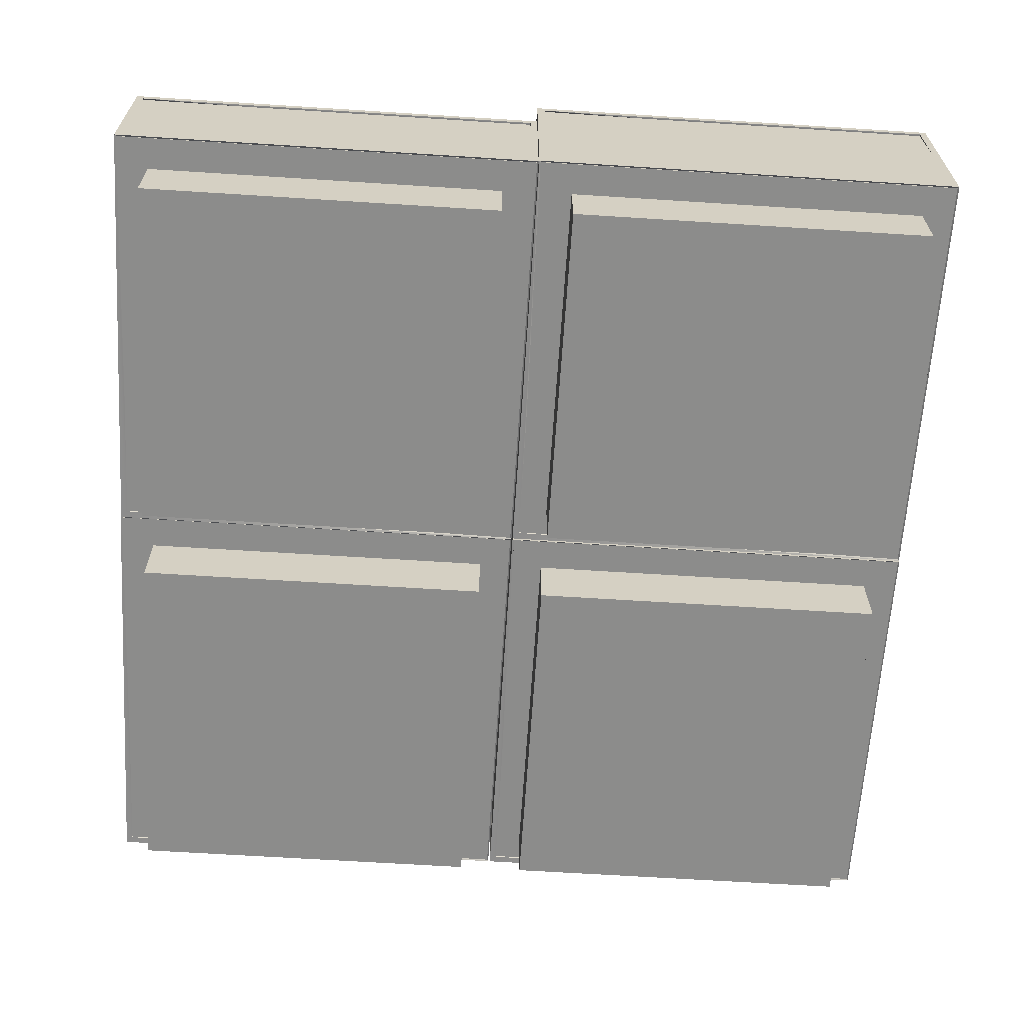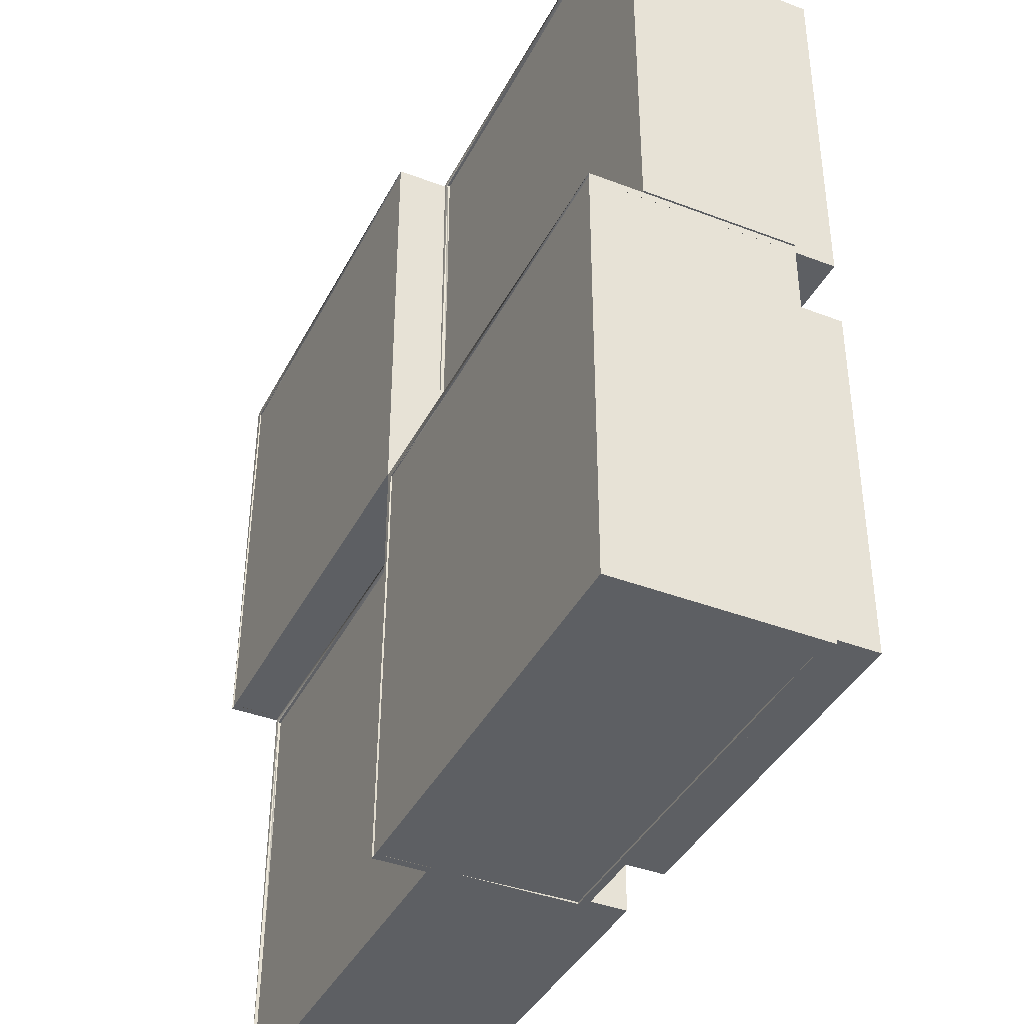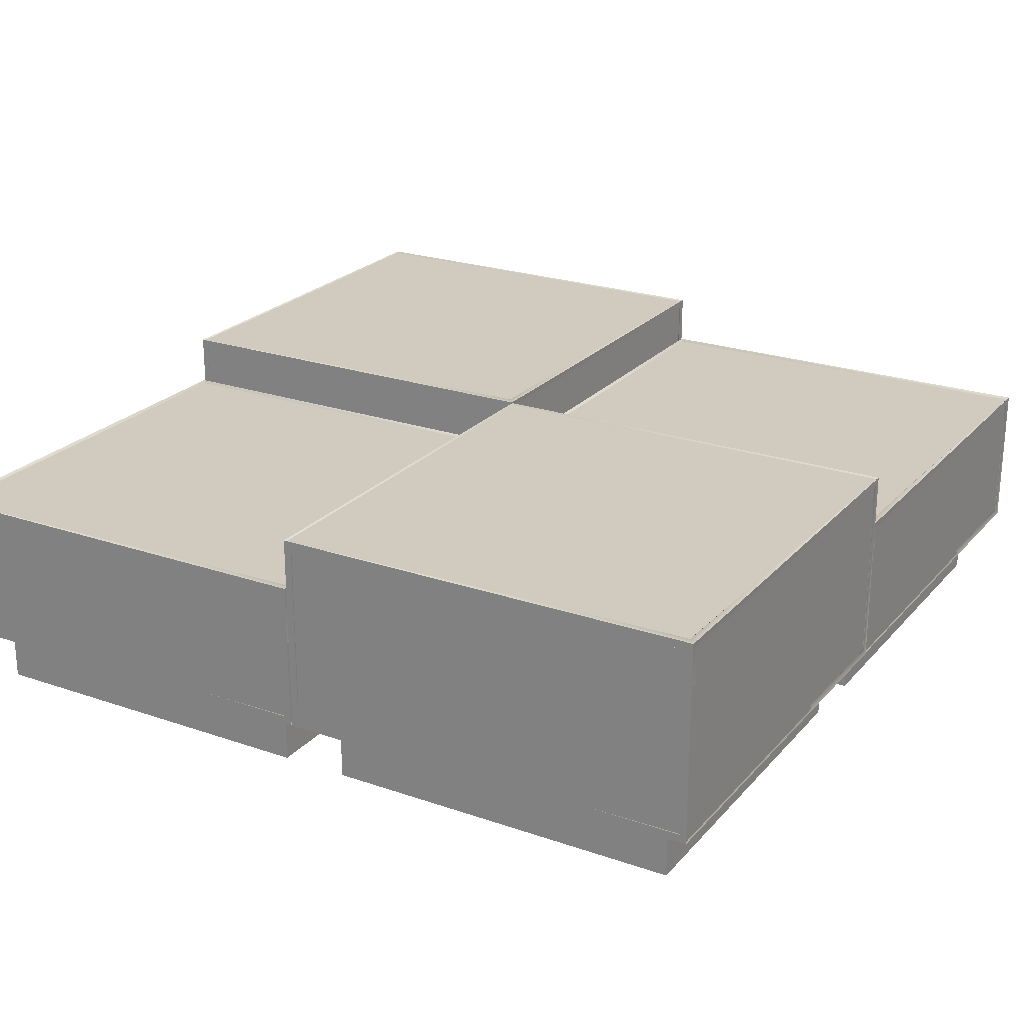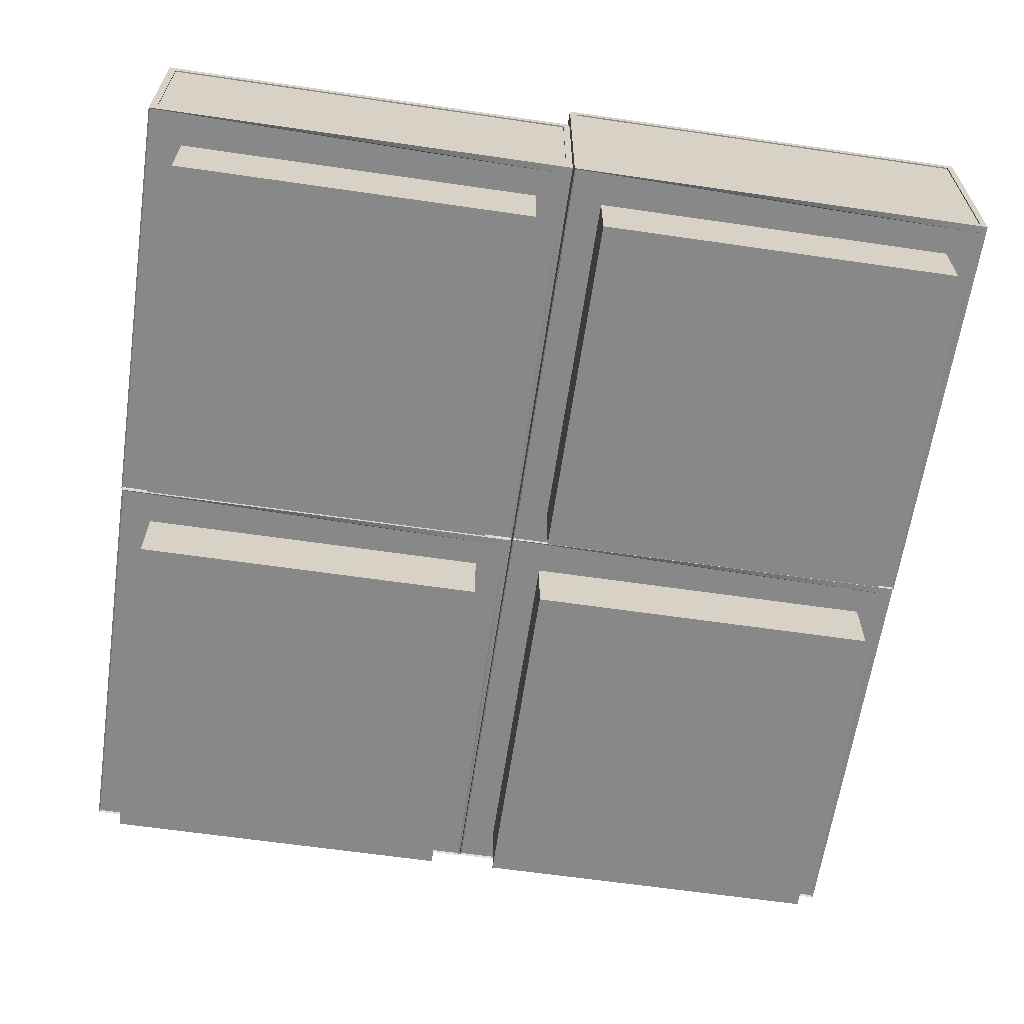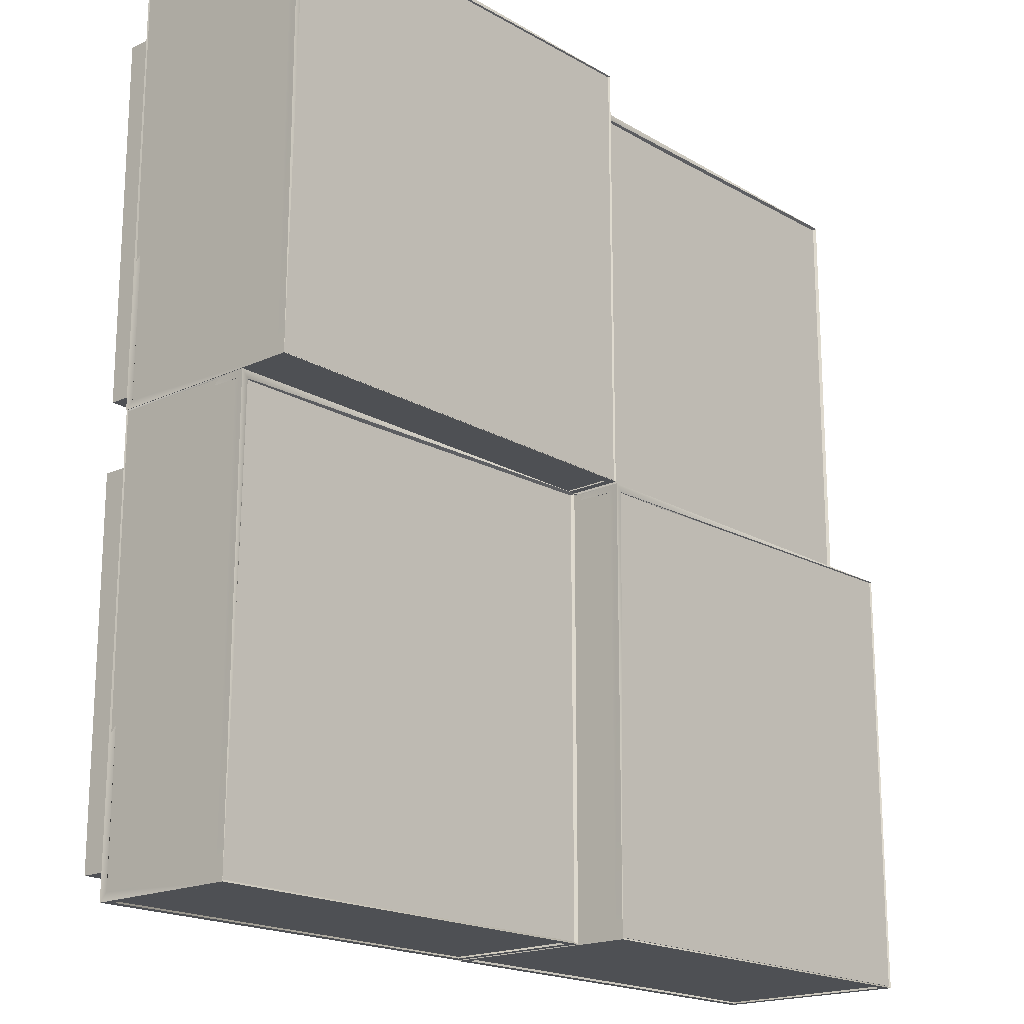
<metadata>
{"format":"obj","ext":"obj","renderer":"f3d","projection":"perspective","resolution":1024,"background":"white","views":[{"elev":-64.1,"azim":176.3,"up":"+Y"},{"elev":-39.9,"azim":-115.3,"up":"+Z"},{"elev":23.4,"azim":30.2,"up":"+Y"},{"elev":-62.9,"azim":-8.4,"up":"+Y"},{"elev":-18.6,"azim":131.6,"up":"+Z"}]}
</metadata>
<code>
g
v -0.012 0.323 0.644
v -0.007 0.104 0.649
v -0.012 0.097 0.644
v -0.011 0.401 -0.012
v -0.006 0.104 -0.006
v -0.011 0.097 -0.012
v 0.644 0.401 0.644
v 0.649 0.104 0.649
v 0.644 0.097 0.644
v 0.644 0.323 -0.01
v 0.649 0.104 -0.005
v 0.644 0.097 -0.01
v -0.644 0.311 0.644
v -0.012 0.311 0.655
v -0.644 0.311 0.655
v -0.012 0.311 0.644
v -0.012 0.109 0.644
v -0.012 0.109 0.655
v -0.65 0.103 0.65
v -0.644 0.109 0.655
v -0.644 0.109 0.001
v -0.007 0.103 0.006
v -0.013 0.109 0.001
v -0.65 0.103 0.006
v -0.006 0.317 0.006
v -0.013 0.311 0.001
v -0.644 0.311 0.012
v -0.644 0.311 0.001
v -0.001 0.109 0.012
v -0.012 0.311 0.644
v -0.002 0.311 0.644
v -0.013 0.311 0.012
v -0.001 0.311 0.012
v -0.655 0.311 0.012
v -0.65 0.317 0.65
v -0.655 0.311 0.644
v -0.65 0.317 0.006
v -0.655 0.109 0.644
v -0.655 0.109 0.012
v -0.643 0.389 -0.012
v -0.011 0.389 -0.001
v -0.643 0.389 -0.001
v -0.011 0.389 -0.012
v -0.011 0.109 -0.012
v -0.011 0.109 -0.001
v -0.649 0.103 -0.006
v -0.643 0.109 -0.001
v -0.643 0.109 -0.655
v -0.012 0.109 -0.644
v -0.012 0.109 -0.655
v -0.649 0.103 -0.65
v -0.005 0.395 -0.65
v -0.012 0.389 -0.655
v -0.643 0.389 -0.644
v -0.643 0.389 -0.655
v 0 0.109 -0.644
v -0.006 0.103 -0.65
v -0.011 0.389 -0.012
v -0.001 0.389 -0.012
v -0.012 0.389 -0.644
v 0 0.389 -0.644
v -0.654 0.389 -0.644
v -0.649 0.395 -0.005
v -0.654 0.389 -0.012
v -0.649 0.395 -0.65
v -0.654 0.109 -0.012
v -0.654 0.109 -0.644
v 0.012 0.389 0.644
v 0.644 0.389 0.655
v 0.012 0.389 0.655
v 0.644 0.389 0.644
v 0.644 0.109 0.644
v 0.644 0.109 0.655
v 0.006 0.103 0.65
v 0.012 0.109 0.655
v 0.012 0.109 0.001
v 0.65 0.103 0.006
v 0.644 0.109 0.001
v 0.006 0.103 0.006
v 0.65 0.395 0.006
v 0.644 0.389 0.001
v 0.012 0.389 0.012
v 0.012 0.389 0.001
v 0.655 0.109 0.012
v 0.644 0.389 0.644
v 0.654 0.389 0.644
v 0.644 0.389 0.012
v 0.655 0.389 0.012
v 0.001 0.389 0.012
v 0.006 0.395 0.65
v 0.001 0.389 0.644
v 0.006 0.395 0.006
v 0.001 0.109 0.644
v 0.001 0.109 0.012
v 0.012 0.311 -0.01
v 0.644 0.311 0.001
v 0.012 0.311 0.001
v 0.644 0.311 -0.01
v 0.644 0.109 -0.01
v 0.644 0.109 0.001
v 0.006 0.103 -0.004
v 0.012 0.109 0.001
v 0.012 0.109 -0.654
v 0.649 0.103 -0.648
v 0.643 0.109 -0.654
v 0.006 0.103 -0.648
v 0.65 0.317 -0.649
v 0.643 0.311 -0.654
v 0.012 0.311 -0.642
v 0.012 0.311 -0.654
v 0.655 0.109 -0.642
v 0.644 0.311 -0.01
v 0.654 0.311 -0.01
v 0.643 0.311 -0.642
v 0.655 0.311 -0.642
v 0.001 0.311 -0.642
v 0.006 0.317 -0.004
v 0.001 0.311 -0.01
v 0.006 0.317 -0.649
v 0.001 0.109 -0.01
v 0.001 0.109 -0.642
v -0.652 0.099 -0.002
v -0.652 0.099 -0.652
v -0.002 0.099 -0.652
v -0.002 0.099 -0.002
v -0.652 0.399 -0.002
v -0.002 0.399 -0.002
v -0.002 0.399 -0.652
v -0.652 0.399 -0.652
v -0.654 0.099 0.653
v -0.654 0.099 0.003
v -0.004 0.099 0.003
v -0.004 0.099 0.653
v -0.654 0.319 0.653
v -0.004 0.319 0.653
v -0.004 0.319 0.003
v -0.654 0.319 0.003
v 0.003 0.099 0.653
v 0.003 0.099 0.003
v 0.653 0.099 0.003
v 0.653 0.099 0.653
v 0.003 0.399 0.653
v 0.653 0.399 0.653
v 0.653 0.399 0.003
v 0.003 0.399 0.003
v 0.003 0.099 -0.001
v 0.003 0.099 -0.651
v 0.653 0.099 -0.651
v 0.653 0.099 -0.001
v 0.003 0.319 -0.001
v 0.653 0.319 -0.001
v 0.653 0.319 -0.651
v 0.003 0.319 -0.651
v -0.604 0 -0.054
v -0.604 0 -0.604
v -0.054 0 -0.604
v -0.054 0 -0.054
v -0.604 0.1 -0.054
v -0.054 0.1 -0.054
v -0.054 0.1 -0.604
v -0.604 0.1 -0.604
v -0.602 0 0.602
v -0.602 0 0.052
v -0.052 0 0.052
v -0.052 0 0.602
v -0.602 0.1 0.602
v -0.052 0.1 0.602
v -0.052 0.1 0.052
v -0.602 0.1 0.052
v 0.051 0 0.602
v 0.051 0 0.052
v 0.601 0 0.052
v 0.601 0 0.602
v 0.051 0.1 0.602
v 0.601 0.1 0.602
v 0.601 0.1 0.052
v 0.051 0.1 0.052
v 0.054 0 -0.052
v 0.054 0 -0.602
v 0.604 0 -0.602
v 0.604 0 -0.052
v 0.054 0.1 -0.052
v 0.604 0.1 -0.052
v 0.604 0.1 -0.602
v 0.054 0.1 -0.602
v -0.002 0.323 0.655
v -0.001 0.323 0.001
v -0.002 0.097 0.655
v -0.001 0.097 0.001
v -0.655 0.323 0.001
v -0.655 0.097 0.001
v -0.655 0.323 0.655
v -0.655 0.097 0.655
v -0.001 0.401 -0.001
v 0 0.401 -0.655
v -0.001 0.097 -0.001
v 0 0.097 -0.655
v -0.654 0.401 -0.655
v -0.654 0.097 -0.655
v -0.654 0.401 -0.001
v -0.654 0.097 -0.001
v 0.654 0.401 0.655
v 0.655 0.401 0.001
v 0.654 0.097 0.655
v 0.655 0.097 0.001
v 0.001 0.401 0.001
v 0.001 0.097 0.001
v 0.001 0.401 0.655
v 0.001 0.097 0.655
v 0.654 0.323 0.001
v 0.655 0.323 -0.654
v 0.654 0.097 0.001
v 0.655 0.097 -0.654
v 0.001 0.323 -0.654
v 0.001 0.097 -0.654
v 0.001 0.323 0.001
v 0.001 0.097 0.001
g
f 1 2 3
f 4 5 6
f 7 8 9
f 10 11 12
f 13 14 15
f 14 13 16
f 14 17 18
f 17 14 16
f 18 19 20
f 19 18 17
f 20 13 15
f 13 20 19
f 21 22 23
f 22 21 24
f 23 25 26
f 25 23 22
f 26 27 28
f 27 26 25
f 24 28 27
f 28 24 21
f 2 29 22
f 2 30 31
f 31 32 33
f 32 31 30
f 22 33 32
f 33 22 29
f 34 35 36
f 35 34 37
f 36 19 38
f 19 36 35
f 38 24 39
f 24 38 19
f 39 37 34
f 37 39 24
f 40 41 42
f 41 40 43
f 41 44 45
f 44 41 43
f 45 46 47
f 46 45 44
f 47 40 42
f 40 47 46
f 48 49 50
f 49 48 51
f 50 52 53
f 52 50 49
f 53 54 55
f 54 53 52
f 51 55 54
f 55 51 48
f 5 56 57
f 5 58 59
f 59 60 61
f 60 59 58
f 57 61 60
f 61 57 56
f 62 63 64
f 63 62 65
f 64 46 66
f 46 64 63
f 66 51 67
f 51 66 46
f 67 65 62
f 65 67 51
f 68 69 70
f 69 68 71
f 69 72 73
f 72 69 71
f 73 74 75
f 74 73 72
f 75 68 70
f 68 75 74
f 76 77 78
f 77 76 79
f 78 80 81
f 80 78 77
f 81 82 83
f 82 81 80
f 79 83 82
f 83 79 76
f 8 84 77
f 8 85 86
f 86 87 88
f 87 86 85
f 77 88 87
f 88 77 84
f 89 90 91
f 90 89 92
f 91 74 93
f 74 91 90
f 93 79 94
f 79 93 74
f 94 92 89
f 92 94 79
f 95 96 97
f 96 95 98
f 96 99 100
f 99 96 98
f 100 101 102
f 101 100 99
f 102 95 97
f 95 102 101
f 103 104 105
f 104 103 106
f 105 107 108
f 107 105 104
f 108 109 110
f 109 108 107
f 106 110 109
f 110 106 103
f 11 111 104
f 11 112 113
f 113 114 115
f 114 113 112
f 104 115 114
f 115 104 111
f 116 117 118
f 117 116 119
f 118 101 120
f 101 118 117
f 120 106 121
f 106 120 101
f 121 119 116
f 119 121 106
f 122 123 124
f 124 125 122
f 126 127 128
f 128 129 126
f 122 125 127
f 127 126 122
f 125 124 128
f 128 127 125
f 124 123 129
f 129 128 124
f 123 122 126
f 126 129 123
f 130 131 132
f 132 133 130
f 134 135 136
f 136 137 134
f 130 133 135
f 135 134 130
f 133 132 136
f 136 135 133
f 132 131 137
f 137 136 132
f 131 130 134
f 134 137 131
f 138 139 140
f 140 141 138
f 142 143 144
f 144 145 142
f 138 141 143
f 143 142 138
f 141 140 144
f 144 143 141
f 140 139 145
f 145 144 140
f 139 138 142
f 142 145 139
f 146 147 148
f 148 149 146
f 150 151 152
f 152 153 150
f 146 149 151
f 151 150 146
f 149 148 152
f 152 151 149
f 148 147 153
f 153 152 148
f 147 146 150
f 150 153 147
f 154 155 156
f 156 157 154
f 158 159 160
f 160 161 158
f 154 157 159
f 159 158 154
f 157 156 160
f 160 159 157
f 156 155 161
f 161 160 156
f 155 154 158
f 158 161 155
f 162 163 164
f 164 165 162
f 166 167 168
f 168 169 166
f 162 165 167
f 167 166 162
f 165 164 168
f 168 167 165
f 164 163 169
f 169 168 164
f 163 162 166
f 166 169 163
f 170 171 172
f 172 173 170
f 174 175 176
f 176 177 174
f 170 173 175
f 175 174 170
f 173 172 176
f 176 175 173
f 172 171 177
f 177 176 172
f 171 170 174
f 174 177 171
f 178 179 180
f 180 181 178
f 182 183 184
f 184 185 182
f 178 181 183
f 183 182 178
f 181 180 184
f 184 183 181
f 180 179 185
f 185 184 180
f 179 178 182
f 182 185 179
f 1 30 2
f 1 32 30
f 32 1 25
f 32 25 22
f 2 22 3
f 10 112 11
f 10 114 112
f 114 10 107
f 114 107 104
f 11 104 12
f 5 57 6
f 60 52 57
f 60 4 52
f 4 58 5
f 4 60 58
f 8 77 9
f 87 80 77
f 87 7 80
f 7 85 8
f 7 87 85
f 33 186 31
f 31 186 2
f 186 33 187
f 2 186 188
f 187 33 29
f 189 2 188
f 187 29 189
f 189 29 2
f 28 187 26
f 26 187 23
f 187 28 190
f 23 187 189
f 190 28 21
f 191 23 189
f 190 21 191
f 191 21 23
f 37 192 35
f 35 192 1
f 192 37 190
f 1 192 186
f 190 37 25
f 187 1 186
f 190 25 187
f 187 25 1
f 13 1 16
f 16 1 17
f 1 13 35
f 17 1 3
f 35 13 19
f 19 17 3
f 18 193 188
f 186 18 188
f 20 193 18
f 186 14 18
f 20 192 193
f 186 15 14
f 15 192 20
f 15 186 192
f 38 191 193
f 192 38 193
f 39 191 38
f 192 36 38
f 39 190 191
f 192 34 36
f 34 190 39
f 34 192 190
f 3 189 188
f 193 3 188
f 22 189 3
f 193 19 3
f 22 191 189
f 193 24 19
f 24 191 22
f 24 193 191
f 27 37 24
f 27 25 37
f 61 194 59
f 59 194 5
f 194 61 195
f 5 194 196
f 195 61 56
f 197 5 196
f 195 56 197
f 197 56 5
f 55 195 53
f 53 195 50
f 195 55 198
f 50 195 197
f 198 55 48
f 199 50 197
f 198 48 199
f 199 48 50
f 65 200 63
f 63 200 4
f 200 65 198
f 4 200 194
f 198 65 52
f 195 4 194
f 198 52 195
f 195 52 4
f 40 4 43
f 43 4 44
f 4 40 63
f 44 4 6
f 63 40 46
f 46 44 6
f 45 201 196
f 194 45 196
f 47 201 45
f 194 41 45
f 47 200 201
f 194 42 41
f 42 200 47
f 42 194 200
f 66 199 201
f 200 66 201
f 67 199 66
f 200 64 66
f 67 198 199
f 200 62 64
f 62 198 67
f 62 200 198
f 6 197 196
f 201 6 196
f 57 197 6
f 201 46 6
f 57 199 197
f 201 51 46
f 51 199 57
f 51 201 199
f 49 51 57
f 52 49 57
f 54 65 51
f 54 52 65
f 88 202 86
f 86 202 8
f 202 88 203
f 8 202 204
f 203 88 84
f 205 8 204
f 203 84 205
f 205 84 8
f 83 203 81
f 81 203 78
f 203 83 206
f 78 203 205
f 206 83 76
f 207 78 205
f 206 76 207
f 207 76 78
f 92 208 90
f 90 208 7
f 208 92 206
f 7 208 202
f 206 92 80
f 203 7 202
f 206 80 203
f 203 80 7
f 68 7 71
f 71 7 72
f 7 68 90
f 72 7 9
f 90 68 74
f 74 72 9
f 73 209 204
f 202 73 204
f 75 209 73
f 202 69 73
f 75 208 209
f 202 70 69
f 70 208 75
f 70 202 208
f 93 207 209
f 208 93 209
f 94 207 93
f 208 91 93
f 94 206 207
f 208 89 91
f 89 206 94
f 89 208 206
f 9 205 204
f 209 9 204
f 77 205 9
f 209 74 9
f 77 207 205
f 209 79 74
f 79 207 77
f 79 209 207
f 82 92 79
f 82 80 92
f 115 210 113
f 113 210 11
f 210 115 211
f 11 210 212
f 211 115 111
f 213 11 212
f 211 111 213
f 213 111 11
f 110 211 108
f 108 211 105
f 211 110 214
f 105 211 213
f 214 110 103
f 215 105 213
f 214 103 215
f 215 103 105
f 119 216 117
f 117 216 10
f 216 119 214
f 10 216 210
f 214 119 107
f 211 10 210
f 214 107 211
f 211 107 10
f 95 10 98
f 98 10 99
f 10 95 117
f 99 10 12
f 117 95 101
f 101 99 12
f 100 217 212
f 210 100 212
f 102 217 100
f 210 96 100
f 102 216 217
f 210 97 96
f 97 216 102
f 97 210 216
f 120 215 217
f 216 120 217
f 121 215 120
f 216 118 120
f 121 214 215
f 216 116 118
f 116 214 121
f 116 216 214
f 12 213 212
f 217 12 212
f 104 213 12
f 217 101 12
f 104 215 213
f 217 106 101
f 106 215 104
f 106 217 215
f 109 119 106
f 109 107 119

</code>
